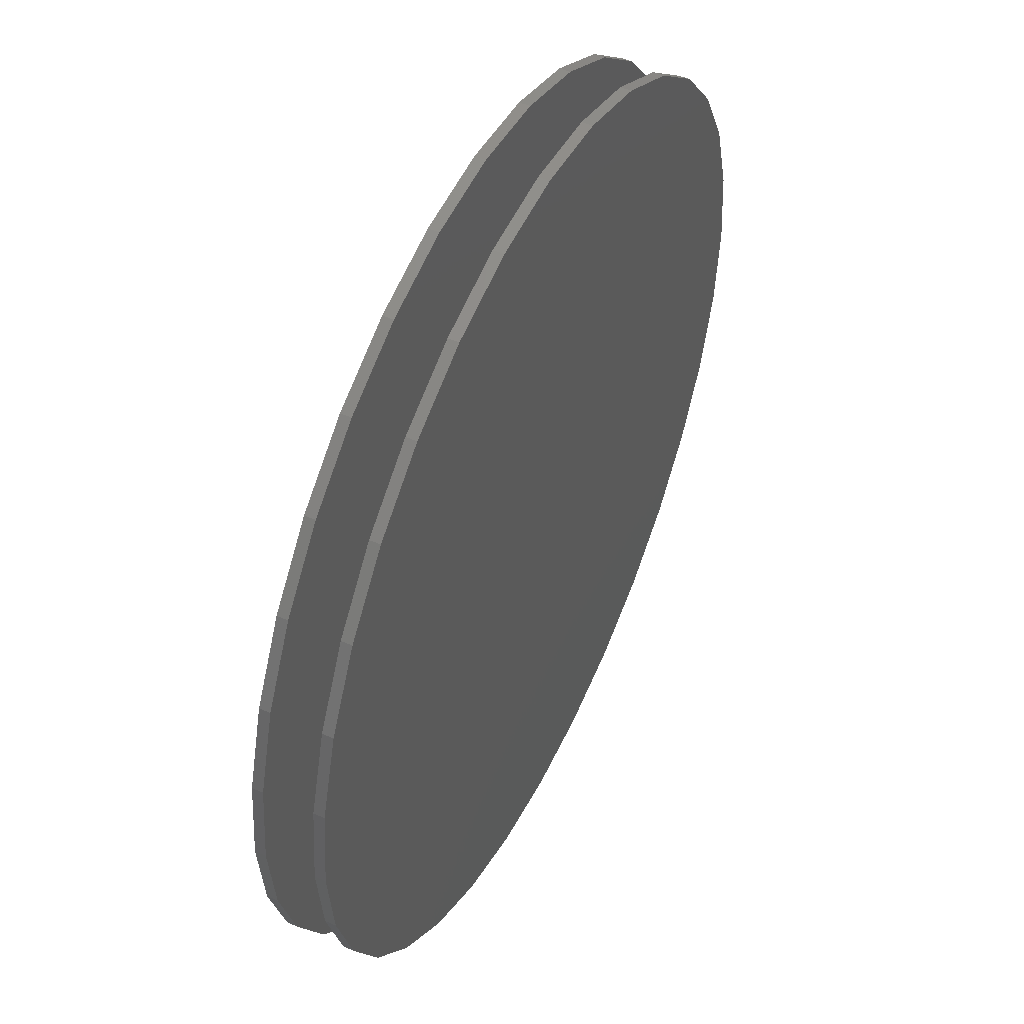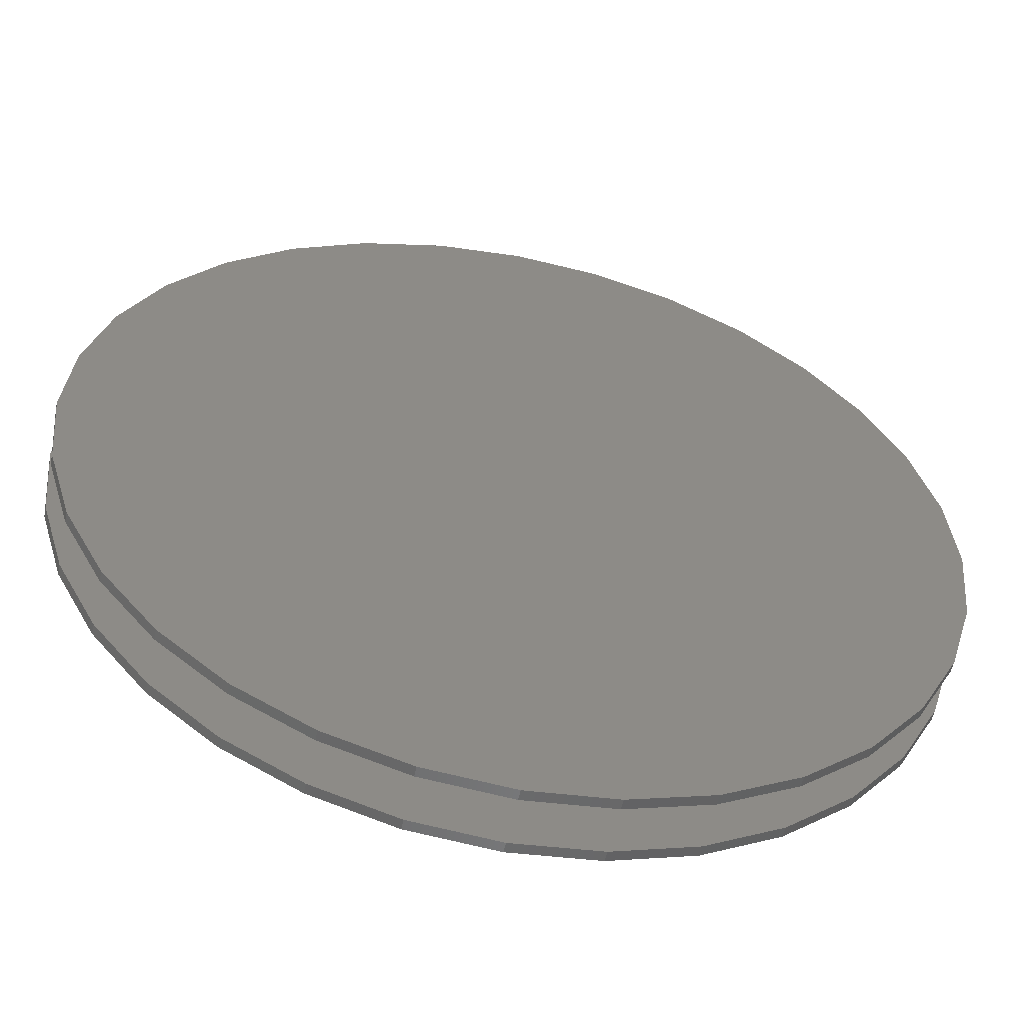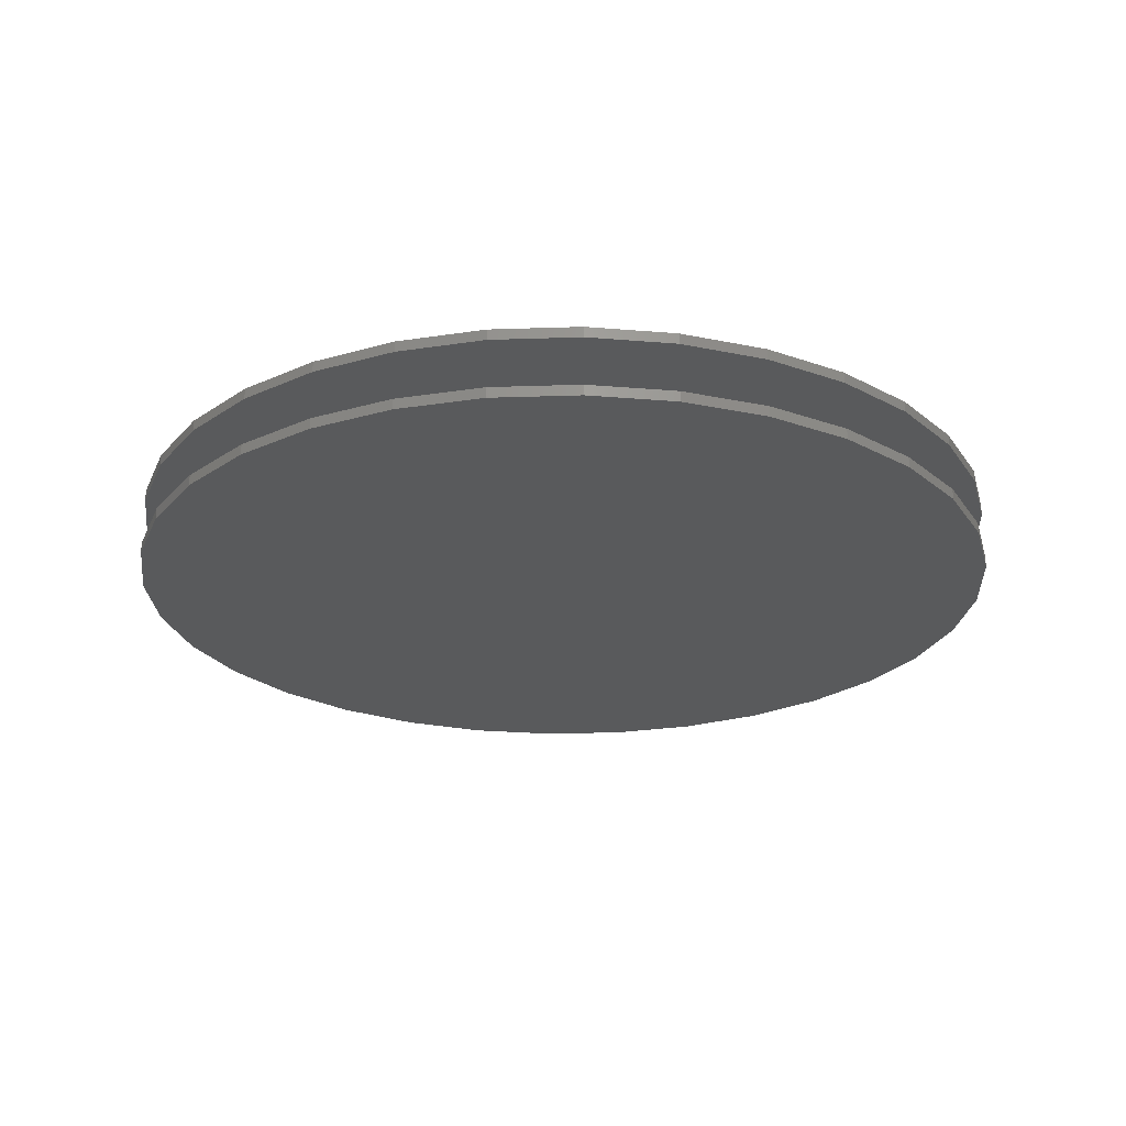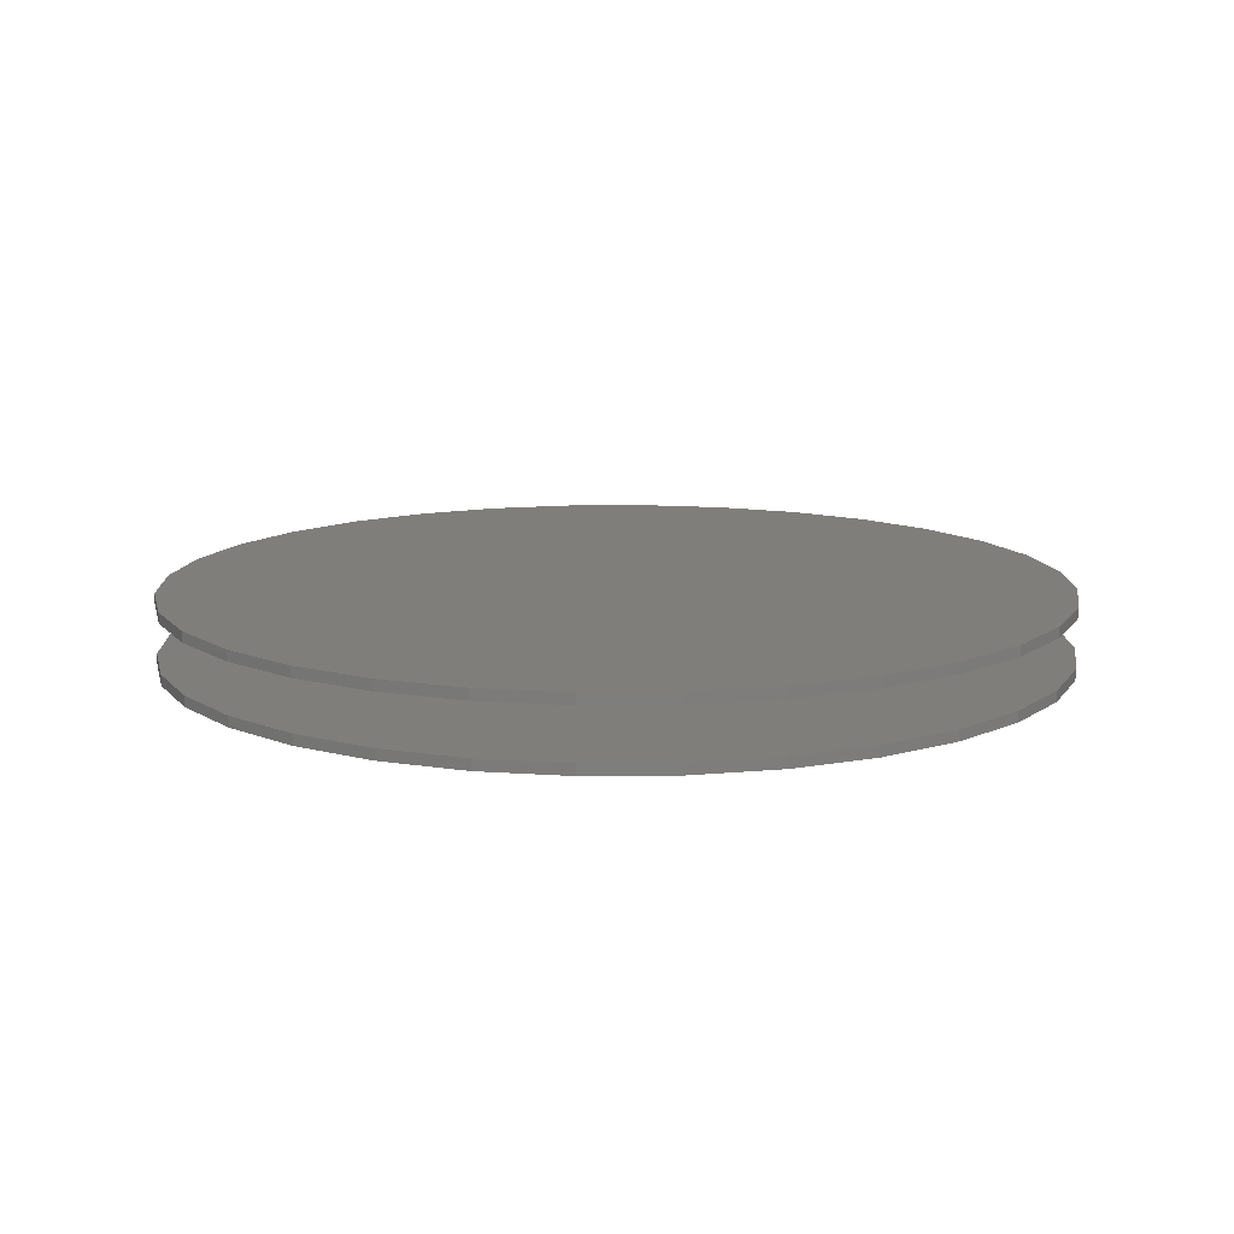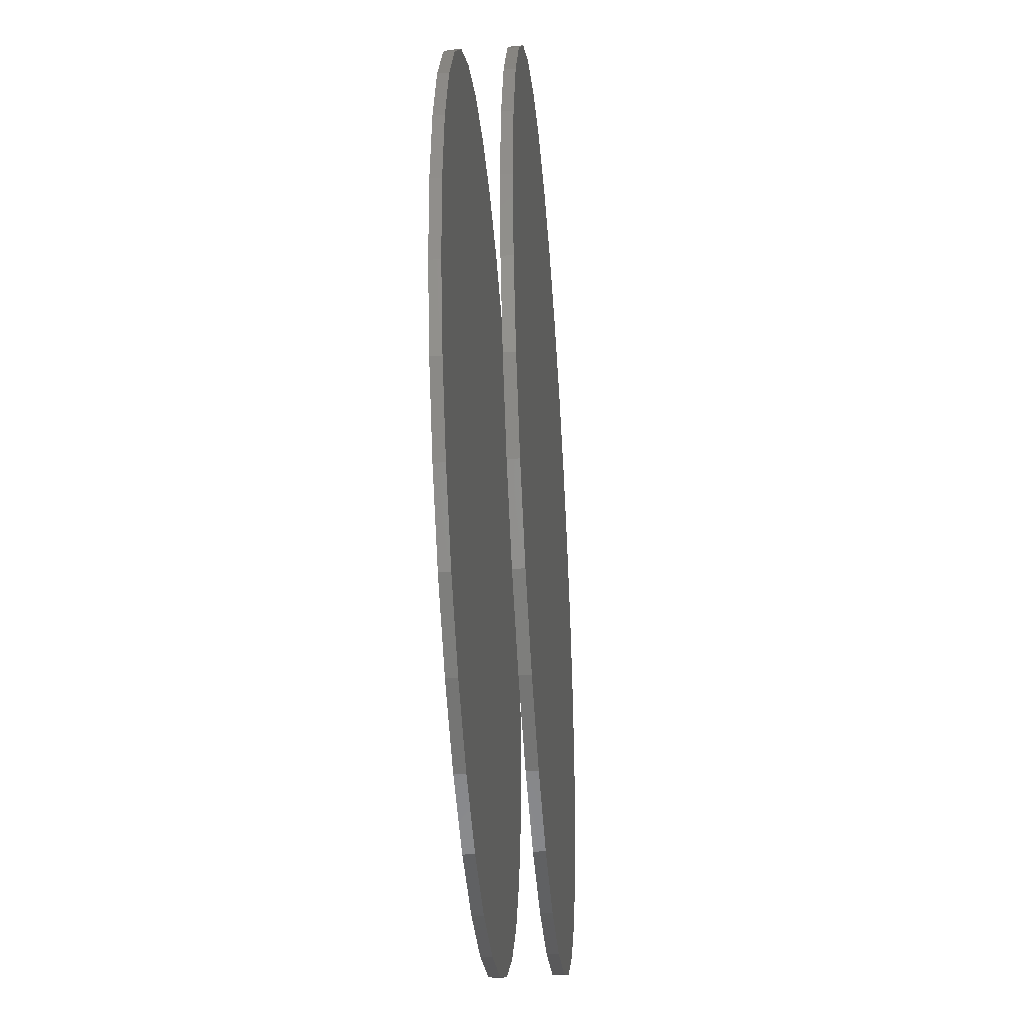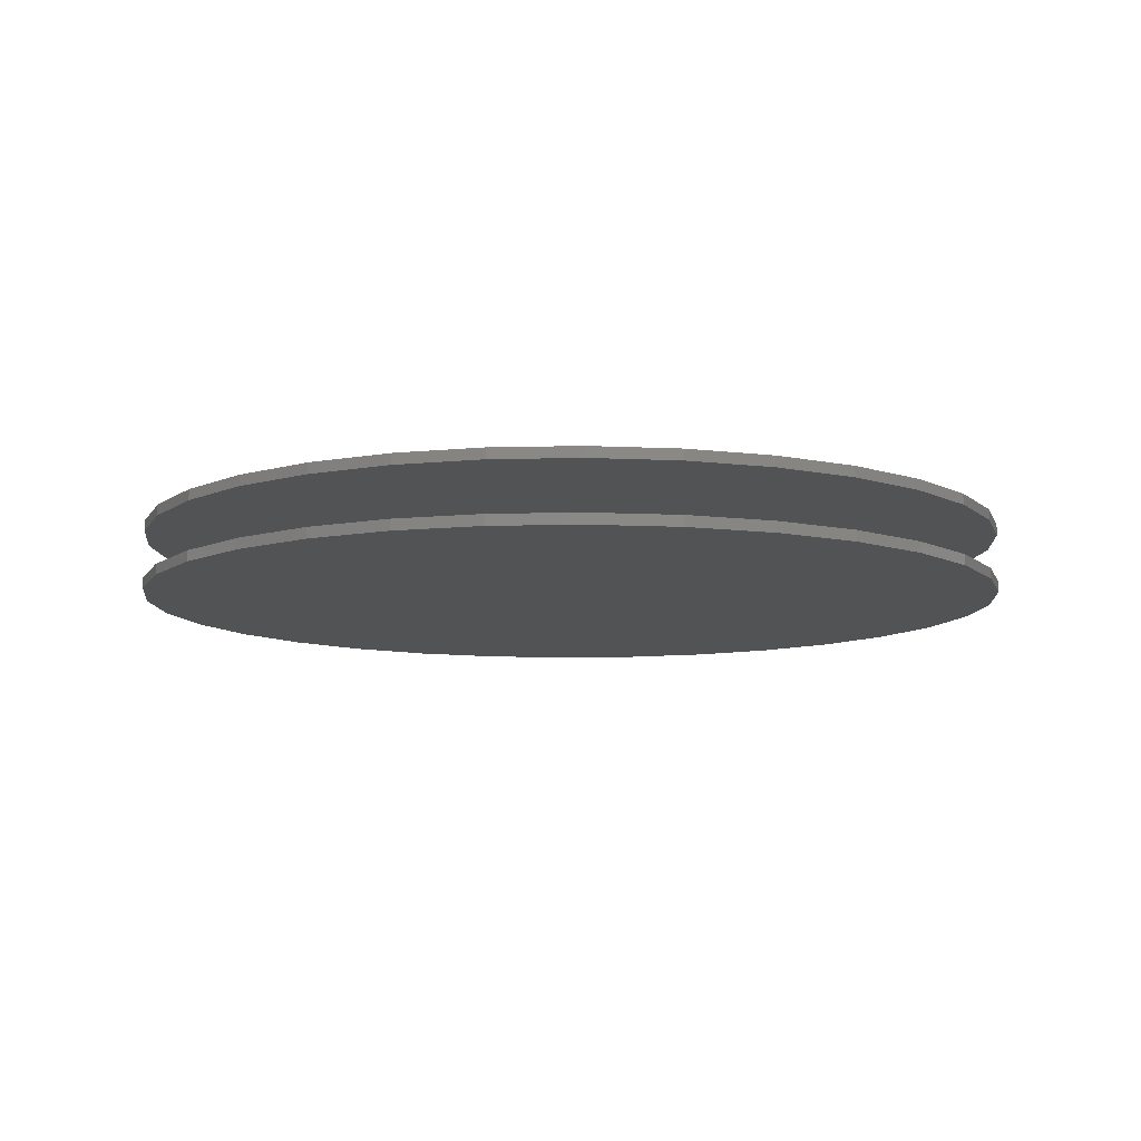
<metadata>
{"format":"stl","ext":"stl","renderer":"f3d","projection":"perspective","resolution":1024,"background":"white","views":[{"elev":49.9,"azim":115.6,"up":"+Y"},{"elev":-55.0,"azim":168.1,"up":"+Y"},{"elev":-24.0,"azim":-24.9,"up":"+Z"},{"elev":12.3,"azim":-7.0,"up":"+Z"},{"elev":-39.1,"azim":-85.6,"up":"+Y"},{"elev":-9.6,"azim":144.6,"up":"+Z"}]}
</metadata>
<code>
# stl→obj: 128 verts, 248 faces
v -0.6395 7.928e-17 0.08594
v -0.6395 7.928e-17 0.1016
v -0.627 0.1263 0.08594
v -0.627 0.1263 0.1016
v -0.5902 0.2477 0.08594
v -0.5902 0.2477 0.1016
v -0.5304 0.3597 0.08594
v -0.5304 0.3597 0.1016
v -0.4499 0.4578 0.08594
v -0.4499 0.4578 0.1016
v -0.3518 0.5383 0.08594
v -0.3518 0.5383 0.1016
v -0.2398 0.5981 0.08594
v -0.2398 0.5981 0.1016
v -0.1184 0.6349 0.08594
v -0.1184 0.6349 0.1016
v 0.007895 0.6474 0.08594
v 0.007895 0.6474 0.1016
v 0.1342 0.6349 0.08594
v 0.1342 0.6349 0.1016
v 0.2556 0.5981 0.08594
v 0.2556 0.5981 0.1016
v 0.3676 0.5383 0.08594
v 0.3676 0.5383 0.1016
v 0.4657 0.4578 0.08594
v 0.4657 0.4578 0.1016
v 0.5462 0.3597 0.08594
v 0.5462 0.3597 0.1016
v 0.606 0.2477 0.08594
v 0.606 0.2477 0.1016
v 0.6428 0.1263 0.08594
v 0.6428 0.1263 0.1016
v 0.6553 -1.586e-16 0.08594
v 0.6553 0 0.1016
v -0.6395 7.928e-17 0
v -0.6395 7.928e-17 0.01562
v -0.627 0.1263 0
v -0.627 0.1263 0.01562
v -0.5902 0.2477 0
v -0.5902 0.2477 0.01562
v -0.5304 0.3597 0
v -0.5304 0.3597 0.01562
v -0.4499 0.4578 0
v -0.4499 0.4578 0.01562
v -0.3518 0.5383 0
v -0.3518 0.5383 0.01562
v -0.2398 0.5981 0
v -0.2398 0.5981 0.01562
v -0.1184 0.6349 0
v -0.1184 0.6349 0.01562
v 0.007895 0.6474 0
v 0.007895 0.6474 0.01562
v 0.1342 0.6349 0
v 0.1342 0.6349 0.01562
v 0.2556 0.5981 0
v 0.2556 0.5981 0.01562
v 0.3676 0.5383 0
v 0.3676 0.5383 0.01562
v 0.4657 0.4578 0
v 0.4657 0.4578 0.01562
v 0.5462 0.3597 0
v 0.5462 0.3597 0.01562
v 0.606 0.2477 0
v 0.606 0.2477 0.01562
v 0.6428 0.1263 0
v 0.6428 0.1263 0.01562
v 0.6553 0 0
v 0.6553 0 0.01562
v 0.6428 -0.1263 0.08594
v 0.6428 -0.1263 0.1016
v 0.606 -0.2477 0.08594
v 0.606 -0.2477 0.1016
v 0.5462 -0.3597 0.08594
v 0.5462 -0.3597 0.1016
v 0.4657 -0.4578 0.08594
v 0.4657 -0.4578 0.1016
v 0.3676 -0.5383 0.08594
v 0.3676 -0.5383 0.1016
v 0.2556 -0.5981 0.08594
v 0.2556 -0.5981 0.1016
v 0.1342 -0.6349 0.08594
v 0.1342 -0.6349 0.1016
v 0.007895 -0.6474 0.08594
v 0.007895 -0.6474 0.1016
v -0.1184 -0.6349 0.08594
v -0.1184 -0.6349 0.1016
v -0.2398 -0.5981 0.08594
v -0.2398 -0.5981 0.1016
v -0.3518 -0.5383 0.08594
v -0.3518 -0.5383 0.1016
v -0.4499 -0.4578 0.08594
v -0.4499 -0.4578 0.1016
v -0.5304 -0.3597 0.08594
v -0.5304 -0.3597 0.1016
v -0.5902 -0.2477 0.08594
v -0.5902 -0.2477 0.1016
v -0.627 -0.1263 0.08594
v -0.627 -0.1263 0.1016
v 0.6428 -0.1263 0
v 0.6428 -0.1263 0.01562
v 0.606 -0.2477 0
v 0.606 -0.2477 0.01562
v 0.5462 -0.3597 0
v 0.5462 -0.3597 0.01562
v 0.4657 -0.4578 0
v 0.4657 -0.4578 0.01562
v 0.3676 -0.5383 0
v 0.3676 -0.5383 0.01562
v 0.2556 -0.5981 0
v 0.2556 -0.5981 0.01562
v 0.1342 -0.6349 0
v 0.1342 -0.6349 0.01562
v 0.007895 -0.6474 0
v 0.007895 -0.6474 0.01562
v -0.1184 -0.6349 0
v -0.1184 -0.6349 0.01562
v -0.2398 -0.5981 0
v -0.2398 -0.5981 0.01562
v -0.3518 -0.5383 0
v -0.3518 -0.5383 0.01562
v -0.4499 -0.4578 0
v -0.4499 -0.4578 0.01562
v -0.5304 -0.3597 0
v -0.5304 -0.3597 0.01562
v -0.5902 -0.2477 0
v -0.5902 -0.2477 0.01562
v -0.627 -0.1263 0
v -0.627 -0.1263 0.01562
f 1 2 3
f 3 2 4
f 3 4 5
f 5 4 6
f 5 6 7
f 7 6 8
f 7 8 9
f 9 8 10
f 9 10 11
f 11 10 12
f 11 12 13
f 13 12 14
f 13 14 15
f 15 14 16
f 15 16 17
f 17 16 18
f 17 18 19
f 19 18 20
f 19 20 21
f 21 20 22
f 21 22 23
f 23 22 24
f 23 24 25
f 25 24 26
f 25 26 27
f 27 26 28
f 27 28 29
f 29 28 30
f 29 30 31
f 31 30 32
f 31 32 33
f 33 32 34
f 35 36 37
f 37 36 38
f 37 38 39
f 39 38 40
f 39 40 41
f 41 40 42
f 41 42 43
f 43 42 44
f 43 44 45
f 45 44 46
f 45 46 47
f 47 46 48
f 47 48 49
f 49 48 50
f 49 50 51
f 51 50 52
f 51 52 53
f 53 52 54
f 53 54 55
f 55 54 56
f 55 56 57
f 57 56 58
f 57 58 59
f 59 58 60
f 59 60 61
f 61 60 62
f 61 62 63
f 63 62 64
f 63 64 65
f 65 64 66
f 65 66 67
f 67 66 68
f 33 34 69
f 69 34 70
f 69 70 71
f 71 70 72
f 71 72 73
f 73 72 74
f 73 74 75
f 75 74 76
f 75 76 77
f 77 76 78
f 77 78 79
f 79 78 80
f 79 80 81
f 81 80 82
f 81 82 83
f 83 82 84
f 83 84 85
f 85 84 86
f 85 86 87
f 87 86 88
f 87 88 89
f 89 88 90
f 89 90 91
f 91 90 92
f 91 92 93
f 93 92 94
f 93 94 95
f 95 94 96
f 95 96 97
f 97 96 98
f 97 98 1
f 1 98 2
f 67 68 99
f 99 68 100
f 99 100 101
f 101 100 102
f 101 102 103
f 103 102 104
f 103 104 105
f 105 104 106
f 105 106 107
f 107 106 108
f 107 108 109
f 109 108 110
f 109 110 111
f 111 110 112
f 111 112 113
f 113 112 114
f 113 114 115
f 115 114 116
f 115 116 117
f 117 116 118
f 117 118 119
f 119 118 120
f 119 120 121
f 121 120 122
f 121 122 123
f 123 122 124
f 123 124 125
f 125 124 126
f 125 126 127
f 127 126 128
f 127 128 35
f 35 128 36
f 50 54 52
f 54 50 56
f 56 50 48
f 56 48 58
f 58 48 46
f 58 46 60
f 60 46 44
f 60 44 62
f 62 44 42
f 62 42 64
f 64 42 40
f 64 40 66
f 66 40 38
f 66 38 68
f 68 38 36
f 68 36 100
f 100 36 128
f 100 128 102
f 102 128 126
f 102 126 104
f 104 126 124
f 104 124 106
f 106 124 122
f 106 122 108
f 108 122 120
f 108 120 110
f 110 120 118
f 110 118 112
f 112 118 116
f 112 116 114
f 17 19 15
f 83 85 81
f 81 85 87
f 81 87 79
f 79 87 89
f 79 89 77
f 77 89 91
f 77 91 75
f 75 91 93
f 75 93 73
f 73 93 95
f 73 95 71
f 71 95 97
f 71 97 69
f 69 97 1
f 69 1 33
f 33 1 3
f 33 3 31
f 31 3 5
f 31 5 29
f 29 5 7
f 29 7 27
f 27 7 9
f 27 9 25
f 25 9 11
f 25 11 23
f 23 11 13
f 23 13 21
f 21 13 15
f 21 15 19
f 16 20 18
f 20 16 22
f 22 16 14
f 22 14 24
f 24 14 12
f 24 12 26
f 26 12 10
f 26 10 28
f 28 10 8
f 28 8 30
f 30 8 6
f 30 6 32
f 32 6 4
f 32 4 34
f 34 4 2
f 34 2 70
f 70 2 98
f 70 98 72
f 72 98 96
f 72 96 74
f 74 96 94
f 74 94 76
f 76 94 92
f 76 92 78
f 78 92 90
f 78 90 80
f 80 90 88
f 80 88 82
f 82 88 86
f 82 86 84
f 51 53 49
f 113 115 111
f 111 115 117
f 111 117 109
f 109 117 119
f 109 119 107
f 107 119 121
f 107 121 105
f 105 121 123
f 105 123 103
f 103 123 125
f 103 125 101
f 101 125 127
f 101 127 99
f 99 127 35
f 99 35 67
f 67 35 37
f 67 37 65
f 65 37 39
f 65 39 63
f 63 39 41
f 63 41 61
f 61 41 43
f 61 43 59
f 59 43 45
f 59 45 57
f 57 45 47
f 57 47 55
f 55 47 49
f 55 49 53

</code>
